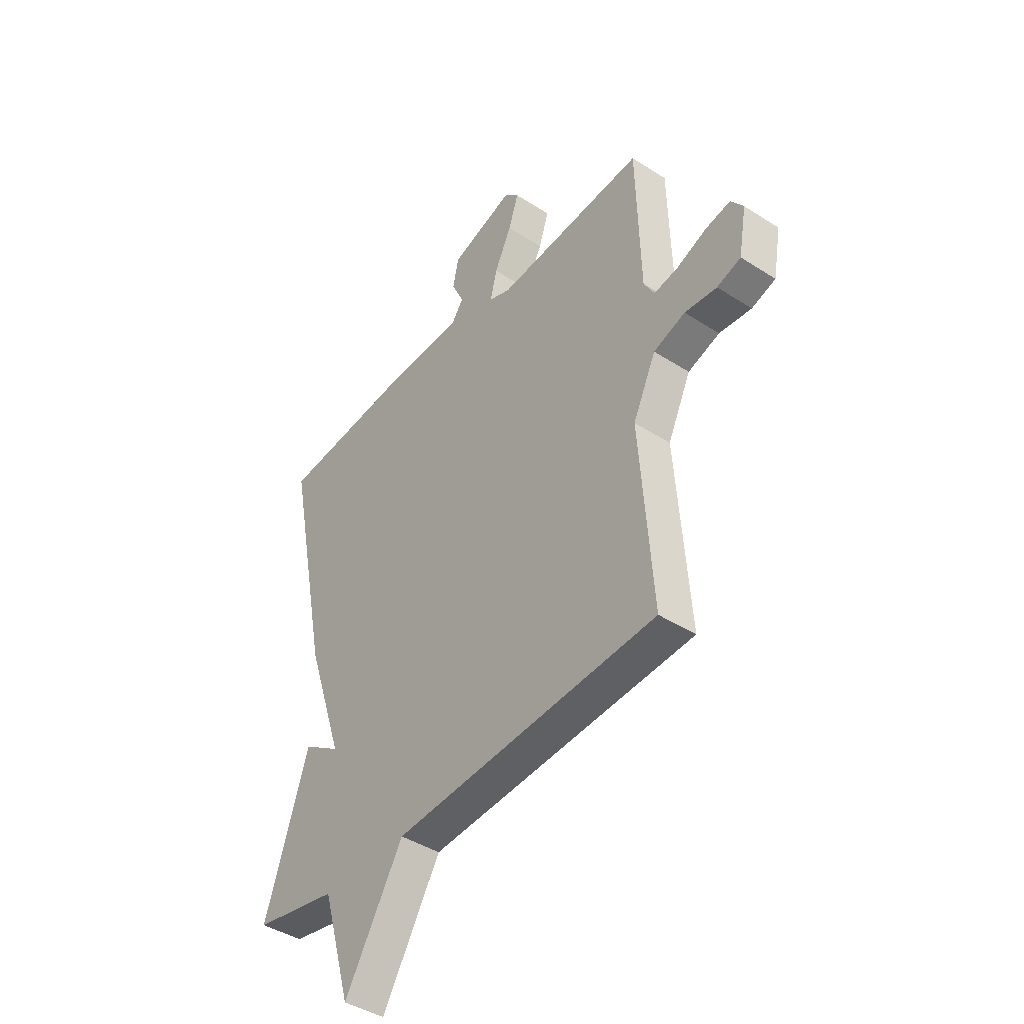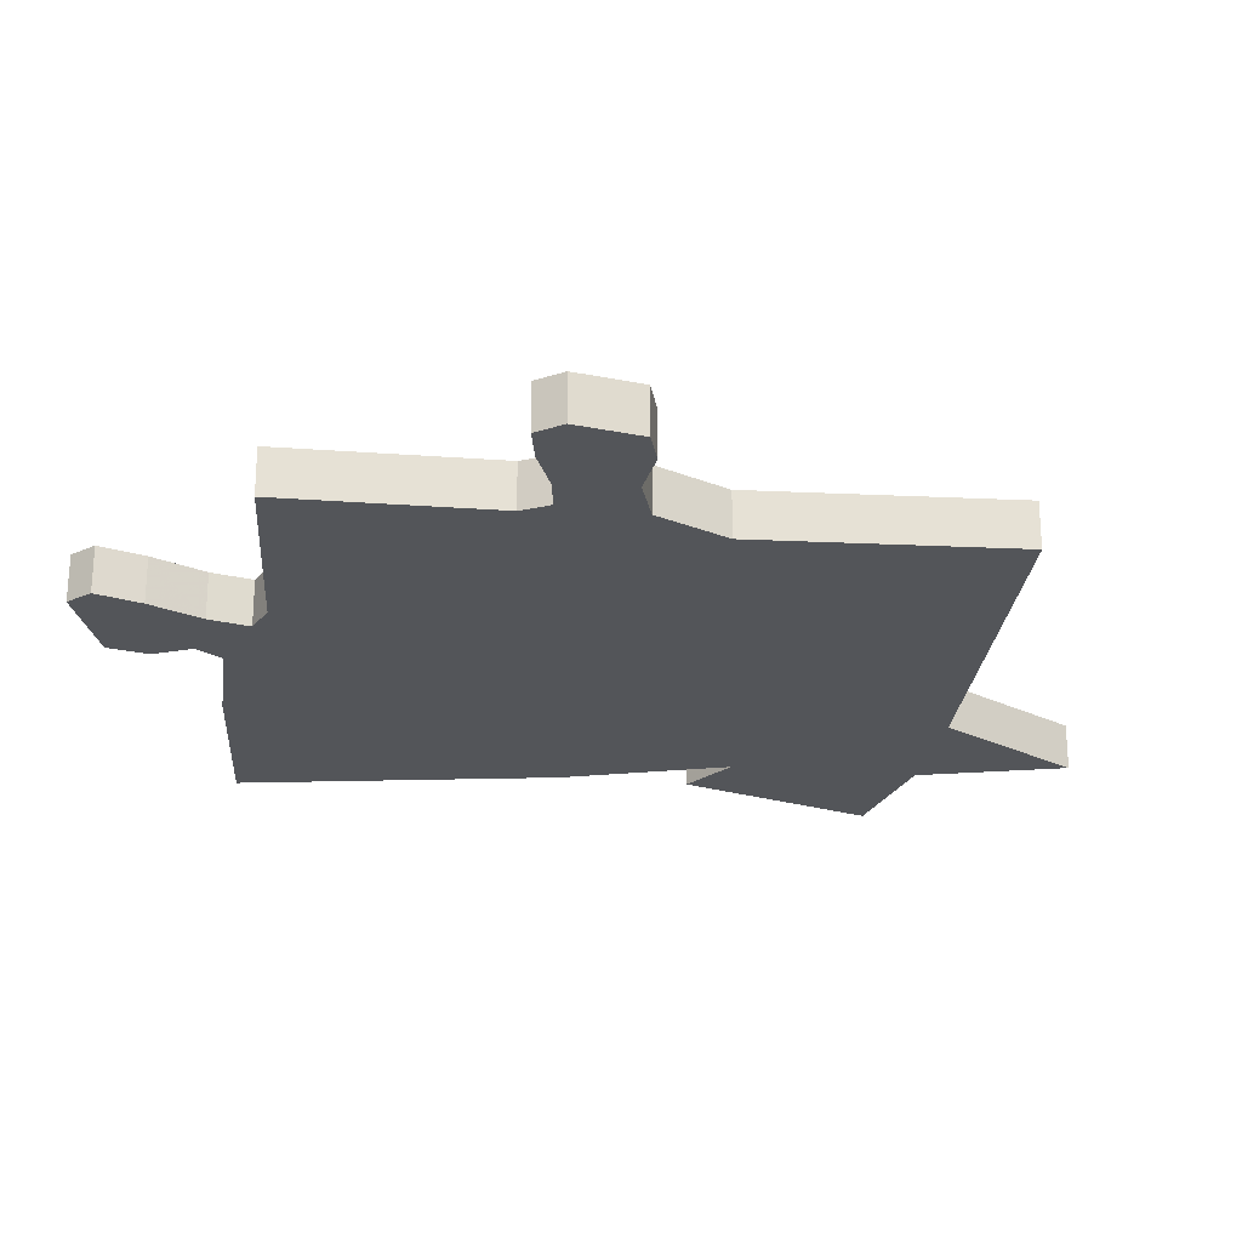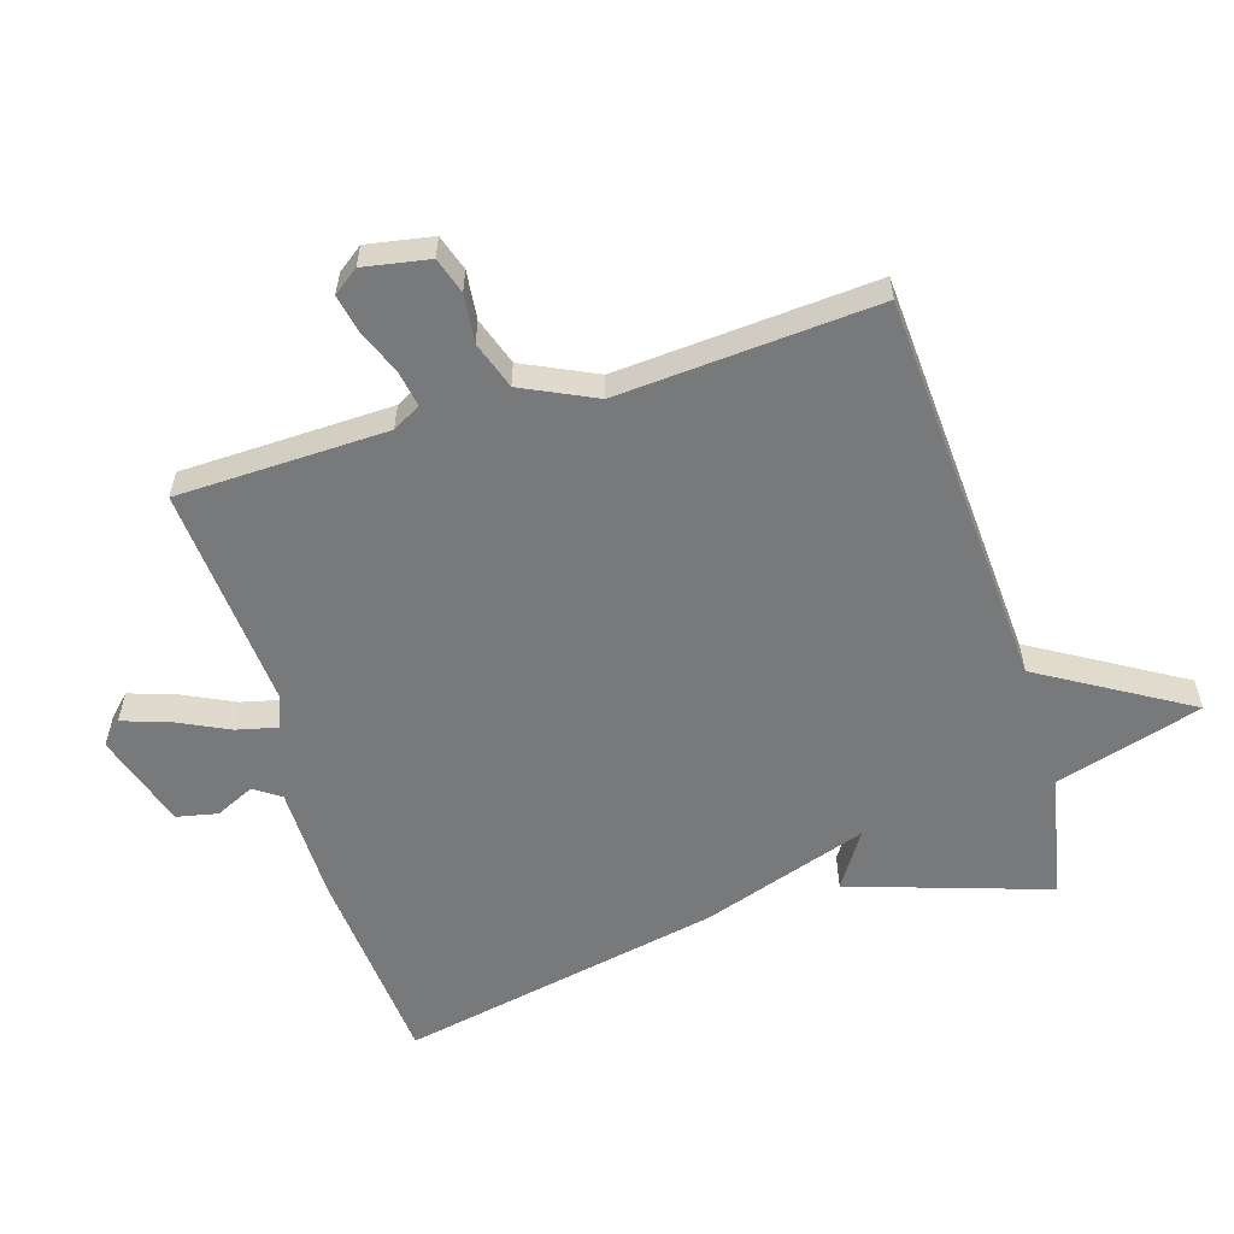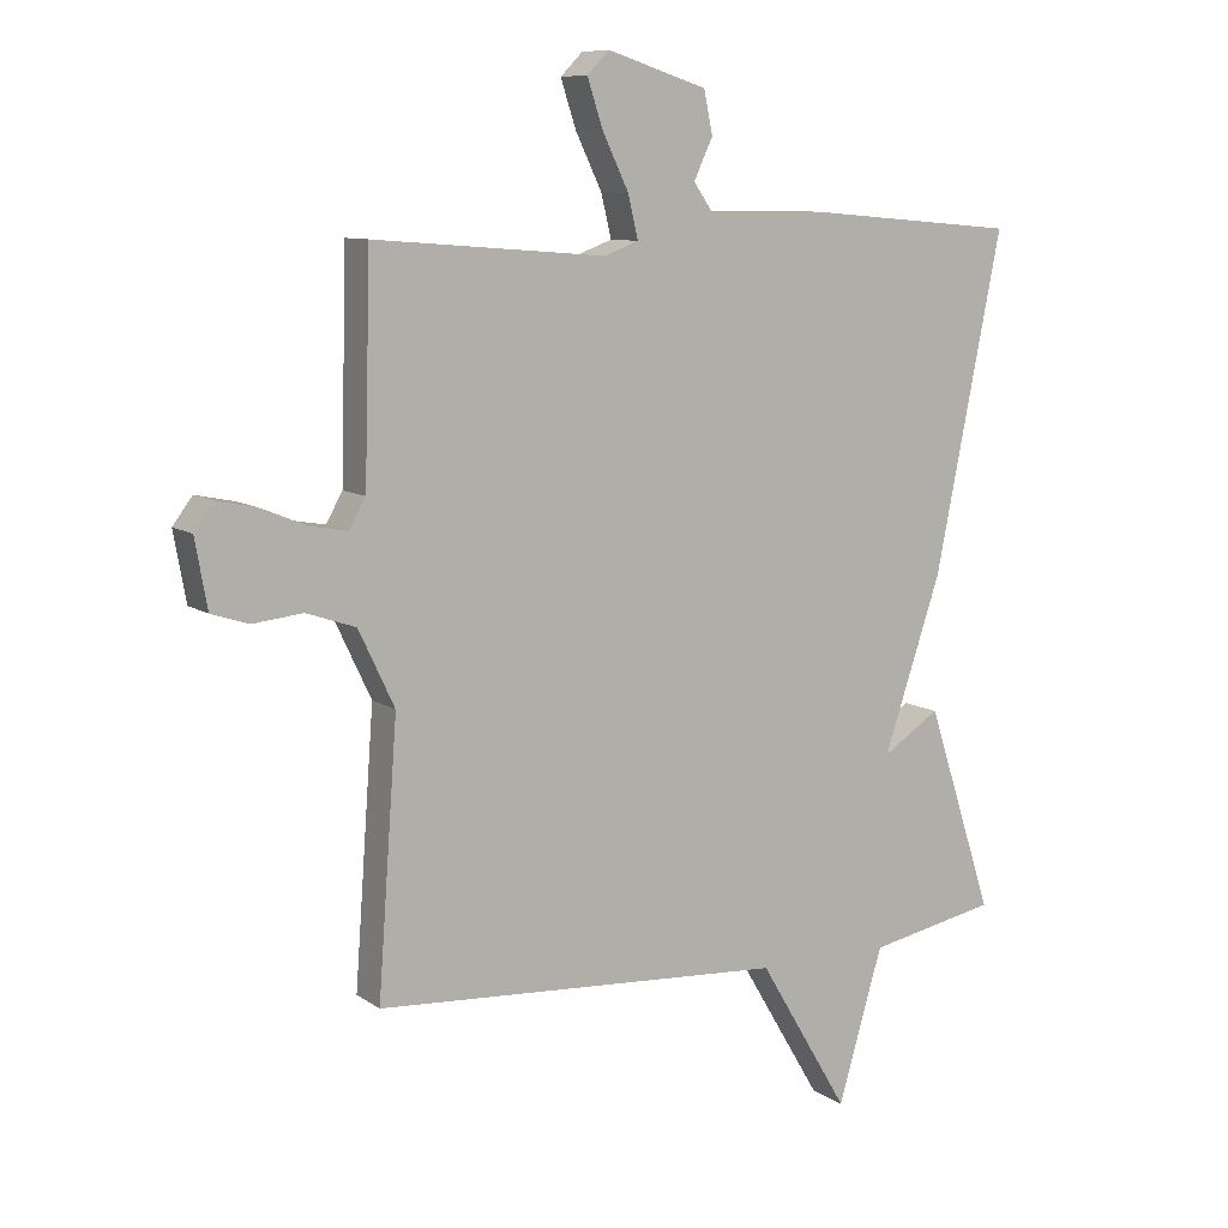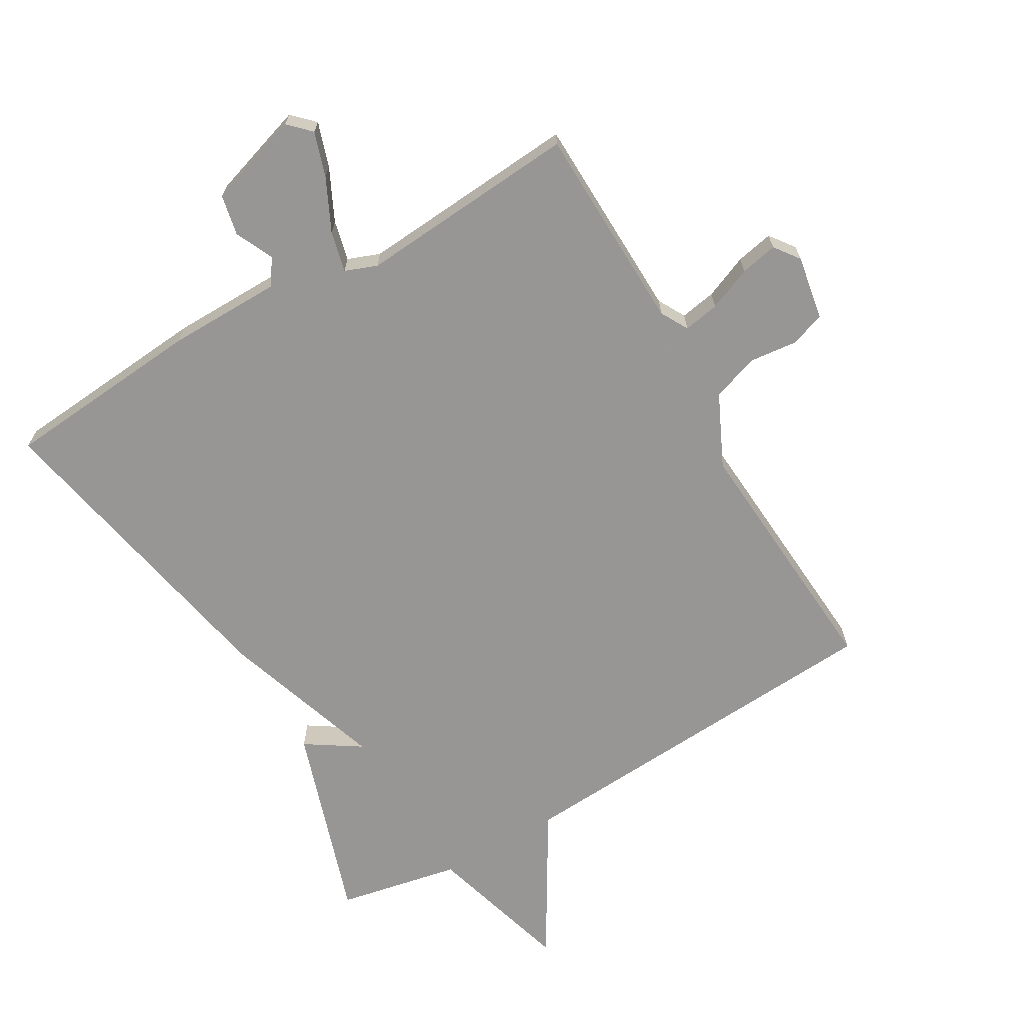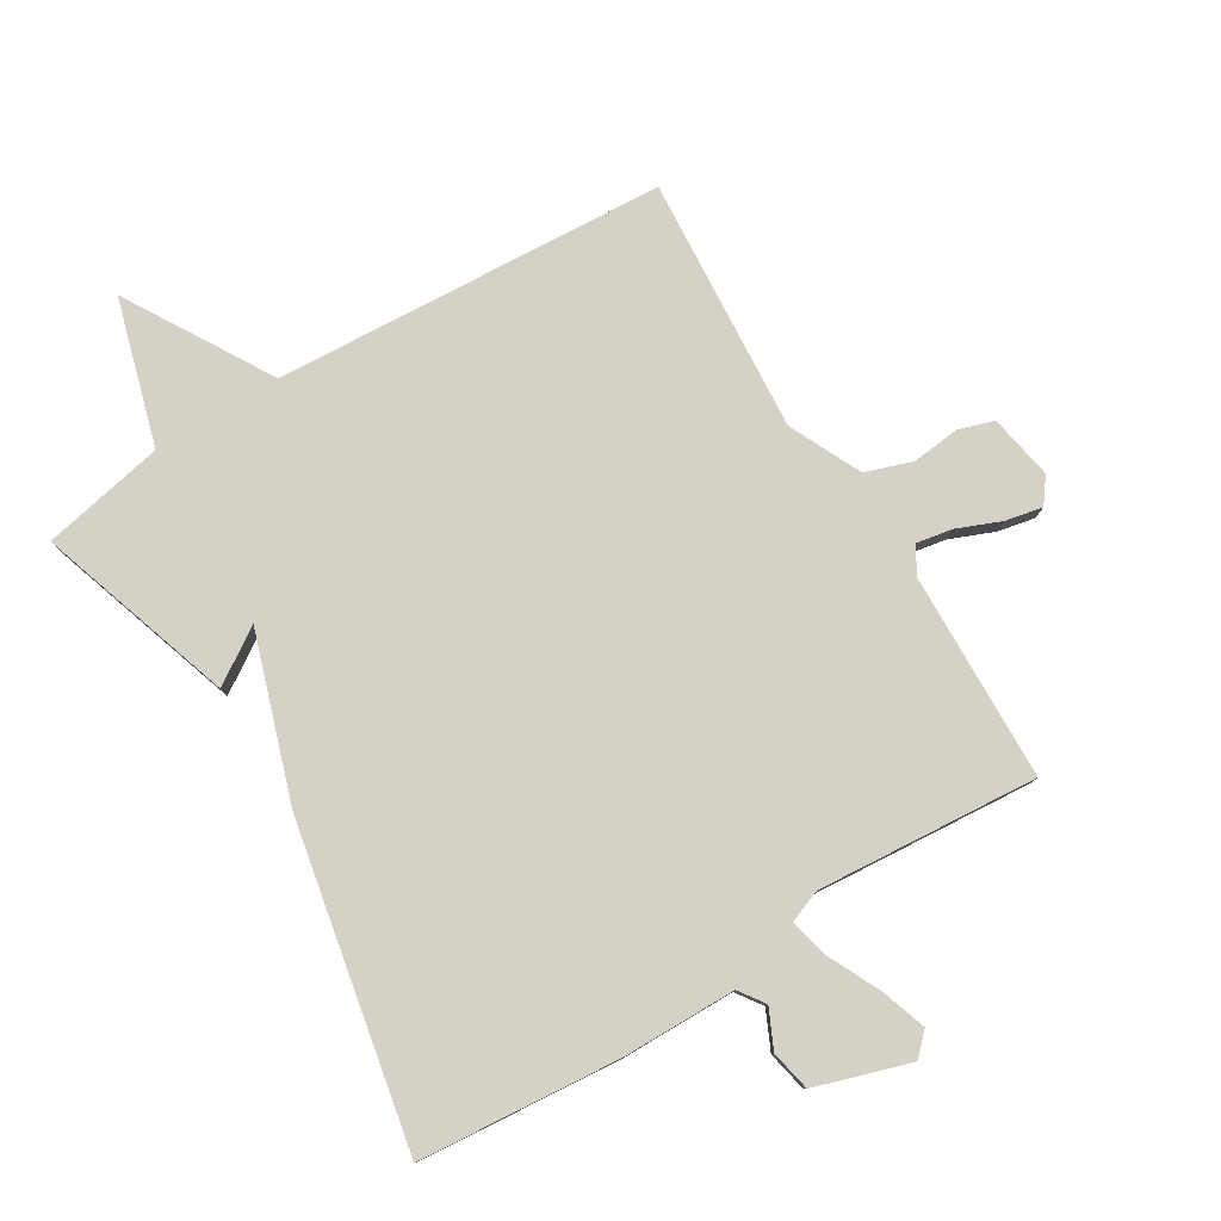
<metadata>
{"format":"obj","ext":"obj","renderer":"f3d","projection":"perspective","resolution":1024,"background":"white","views":[{"elev":-42.5,"azim":52.4,"up":"+Z"},{"elev":-24.2,"azim":81.4,"up":"+Y"},{"elev":-57.7,"azim":107.0,"up":"+Y"},{"elev":9.4,"azim":149.3,"up":"+Z"},{"elev":-68.0,"azim":30.1,"up":"+Y"},{"elev":79.5,"azim":-31.4,"up":"+Y"}]}
</metadata>
<code>
v 0.5 0.07 0.5
v 0.509 0.07 0.177
v 0.533 0.07 0.134
v 0.589 0.07 0.144
v 0.657 0.07 0.172
v 0.715 0.07 0.184
v 0.744 0.07 0.145
v 0.726 0.07 0.044
v 0.671 0.07 0.026
v 0.597 0.07 0.034
v 0.524 0.07 0.009
v 0.471 0.07 -0.103
v 0.5 0.07 -0.5
v -0.109 0.07 -0.538
v -0.243 0.07 -0.764
v -0.309 0.07 -0.538
v -0.5 0.07 -0.5
v -0.401 0.07 -0.195
v -0.316 0.07 -0.25
v -0.401 0.07 0.005
v -0.5 0.07 0.5
v -0.187 0.07 0.527
v -0.01 0.07 0.529
v 0.018 0.07 0.569
v -0.01 0.07 0.629
v 0.003 0.07 0.692
v 0.15 0.07 0.739
v 0.183 0.07 0.706
v 0.16 0.07 0.636
v 0.121 0.07 0.555
v 0.106 0.07 0.492
v 0.156 0.07 0.473
v 0.5 0 0.5
v 0.509 0 0.177
v 0.533 0 0.134
v 0.589 0 0.144
v 0.657 0 0.172
v 0.715 0 0.184
v 0.744 0 0.145
v 0.726 0 0.044
v 0.671 0 0.026
v 0.597 0 0.034
v 0.524 0 0.009
v 0.471 0 -0.103
v 0.5 0 -0.5
v -0.109 0 -0.538
v -0.243 0 -0.764
v -0.309 0 -0.538
v -0.5 0 -0.5
v -0.401 0 -0.195
v -0.316 0 -0.25
v -0.401 0 0.005
v -0.5 0 0.5
v -0.187 0 0.527
v -0.01 0 0.529
v 0.018 0 0.569
v -0.01 0 0.629
v 0.003 0 0.692
v 0.15 0 0.739
v 0.183 0 0.706
v 0.16 0 0.636
v 0.121 0 0.555
v 0.106 0 0.492
v 0.156 0 0.473
f 28 29 30
f 27 28 30
f 26 27 30
f 25 26 30
f 24 25 30
f 23 24 30 31
f 23 31 32
f 22 23 32
f 21 22 32
f 20 21 32
f 19 20 32
f 16 17 18 19
f 19 32 1
f 16 19 1
f 15 16 1
f 14 15 1
f 8 9 10
f 7 8 10
f 6 7 10
f 5 6 10
f 4 5 10
f 3 4 10 11
f 2 3 11 12
f 14 1 2 12
f 12 13 14
f 62 61 60
f 62 60 59
f 62 59 58
f 62 58 57
f 62 57 56
f 63 62 56 55
f 64 63 55
f 64 55 54
f 64 54 53
f 64 53 52
f 64 52 51
f 51 50 49 48
f 33 64 51
f 33 51 48
f 33 48 47
f 33 47 46
f 42 41 40
f 42 40 39
f 42 39 38
f 42 38 37
f 42 37 36
f 43 42 36 35
f 44 43 35 34
f 44 34 33 46
f 46 45 44
f 1 33 34 2
f 2 34 35 3
f 3 35 36 4
f 4 36 37 5
f 5 37 38 6
f 6 38 39 7
f 7 39 40 8
f 8 40 41 9
f 9 41 42 10
f 10 42 43 11
f 11 43 44 12
f 12 44 45 13
f 13 45 46 14
f 14 46 47 15
f 15 47 48 16
f 16 48 49 17
f 17 49 50 18
f 18 50 51 19
f 19 51 52 20
f 20 52 53 21
f 21 53 54 22
f 22 54 55 23
f 23 55 56 24
f 24 56 57 25
f 25 57 58 26
f 26 58 59 27
f 27 59 60 28
f 28 60 61 29
f 29 61 62 30
f 30 62 63 31
f 31 63 64 32
f 32 64 33 1

</code>
